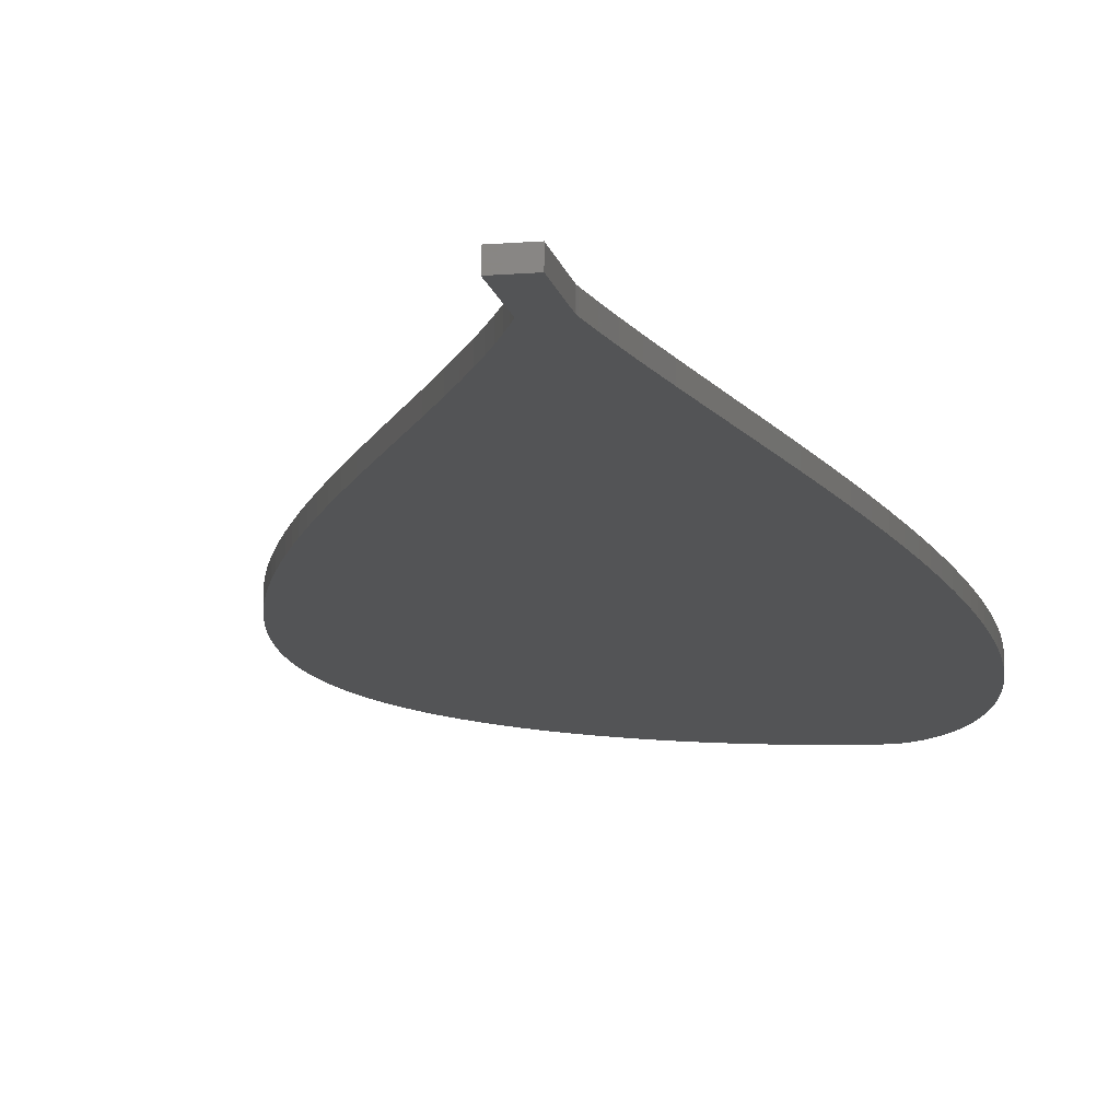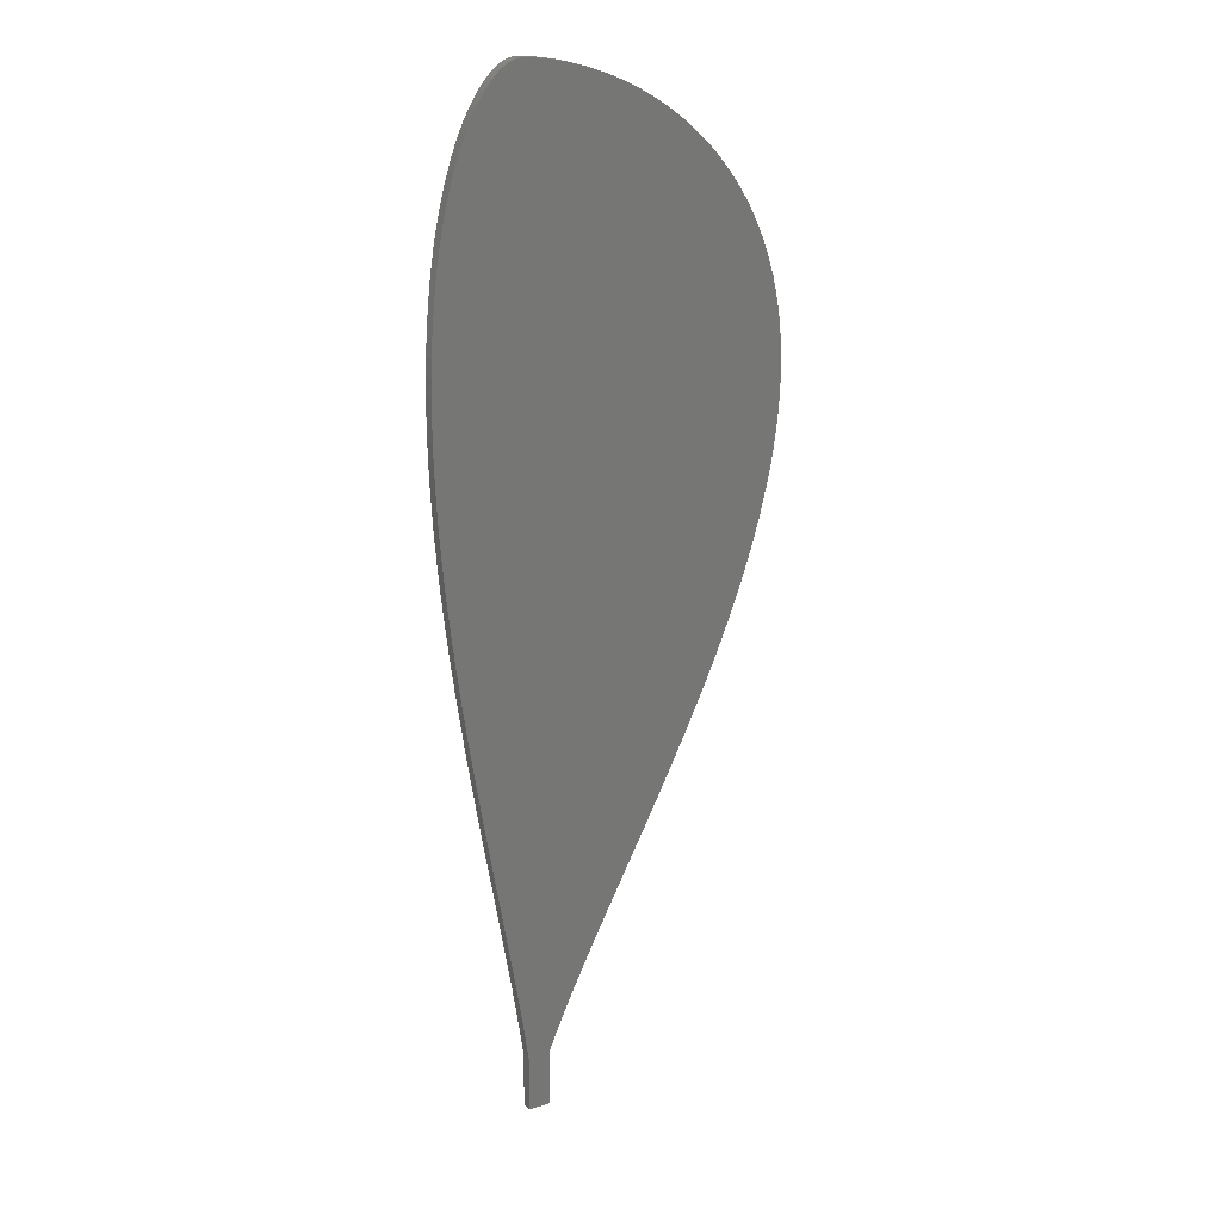
<metadata>
{"format":"stl","ext":"stl","renderer":"f3d","projection":"perspective","resolution":1024,"background":"white","views":[{"elev":-11.8,"azim":11.2,"up":"+Z"},{"elev":21.1,"azim":150.5,"up":"+Y"}]}
</metadata>
<code>
# stl→obj: 328 verts, 652 faces
v 0.0015 0.18 0.0015
v 0.0015 0.18 -0.0015
v 0.0015 0.1862 -0.0015
v -0.06572 0.332 0.0015
v -0.06468 0.3283 -0.0015
v -0.06468 0.3283 0.0015
v -0.06355 0.3245 -0.0015
v -0.06355 0.3245 0.0015
v -0.0623 0.3206 -0.0015
v -0.0623 0.3206 0.0015
v -0.06094 0.3166 -0.0015
v -0.06094 0.3166 0.0015
v -0.05947 0.3124 -0.0015
v -0.05947 0.3124 0.0015
v -0.05787 0.3081 -0.0015
v -0.05787 0.3081 0.0015
v -0.05615 0.3037 -0.0015
v -0.05615 0.3037 0.0015
v -0.05428 0.2991 -0.0015
v -0.05428 0.2991 0.0015
v -0.05218 0.2941 -0.0015
v -0.05218 0.2941 0.0015
v -0.05 0.2892 -0.0015
v -0.05 0.2892 0.0015
v -0.04764 0.284 -0.0015
v -0.04764 0.284 0.0015
v -0.04508 0.2785 -0.0015
v -0.04508 0.2785 0.0015
v -0.04228 0.2727 -0.0015
v -0.04228 0.2727 0.0015
v -0.0392 0.2664 -0.0015
v -0.0392 0.2664 0.0015
v -0.03576 0.2595 -0.0015
v -0.03576 0.2595 0.0015
v -0.03096 0.2501 -0.0015
v -0.03096 0.2501 0.0015
v -0.02224 0.2332 -0.0015
v -0.02224 0.2332 0.0015
v -0.01801 0.2248 -0.0015
v -0.01801 0.2248 0.0015
v -0.01508 0.219 -0.0015
v -0.01508 0.219 0.0015
v -0.01258 0.2138 -0.0015
v -0.01258 0.2138 0.0015
v -0.01041 0.2092 -0.0015
v -0.01041 0.2092 0.0015
v -0.008533 0.205 -0.0015
v -0.008533 0.205 0.0015
v -0.006897 0.2013 -0.0015
v -0.006897 0.2013 0.0015
v -0.005476 0.1979 -0.0015
v -0.005476 0.1979 0.0015
v -0.004742 0.196 -0.0015
v -0.004742 0.196 0.0015
v -0.004568 0.1956 -0.0015
v -0.004568 0.1956 0.0015
v -0.004527 0.1955 -0.0015
v -0.004527 0.1955 0.0015
v -0.00451 0.1954 -0.0015
v -0.00451 0.1954 0.0015
v -0.004501 0.1954 -0.0015
v -0.004501 0.1954 0.0015
v -0.004495 0.1954 -0.0015
v -0.004495 0.1954 0.0015
v -0.004493 0.1953 -0.0015
v -0.004493 0.1953 0.0015
v -0.0045 0.1951 -0.0015
v -0.0045 0.1951 0.0015
v -0.0045 0.1943 -0.0015
v -0.0045 0.1943 0.0015
v -0.0045 0.1907 -0.0015
v -0.0045 0.1907 0.0015
v -0.0045 0.18 -0.0015
v -0.0045 0.18 0.0015
v -0.06572 0.332 -0.0015
v -0.06666 0.3357 0.0015
v -0.06666 0.3357 -0.0015
v -0.0675 0.3392 0.0015
v -0.0675 0.3392 -0.0015
v -0.06825 0.3426 0.0015
v -0.06825 0.3426 -0.0015
v -0.06891 0.346 0.0015
v -0.06891 0.346 -0.0015
v -0.06948 0.3493 0.0015
v -0.06948 0.3493 -0.0015
v -0.06997 0.3525 0.0015
v -0.06997 0.3525 -0.0015
v -0.07037 0.3557 0.0015
v -0.07037 0.3557 -0.0015
v -0.07069 0.3588 0.0015
v -0.07069 0.3588 -0.0015
v -0.07094 0.3618 0.0015
v -0.07094 0.3618 -0.0015
v -0.0711 0.3648 0.0015
v -0.0711 0.3648 -0.0015
v -0.0712 0.3677 0.0015
v -0.0712 0.3677 -0.0015
v -0.07121 0.3706 0.0015
v -0.07121 0.3706 -0.0015
v -0.07116 0.3734 0.0015
v -0.07116 0.3734 -0.0015
v -0.07103 0.3761 0.0015
v -0.07103 0.3761 -0.0015
v -0.07083 0.3788 0.0015
v -0.07083 0.3788 -0.0015
v -0.07056 0.3815 0.0015
v -0.07056 0.3815 -0.0015
v -0.07022 0.3841 0.0015
v -0.07022 0.3841 -0.0015
v -0.06981 0.3866 0.0015
v -0.06981 0.3866 -0.0015
v -0.06934 0.3891 0.0015
v -0.06934 0.3891 -0.0015
v -0.0688 0.3916 0.0015
v -0.0688 0.3916 -0.0015
v -0.06819 0.394 0.0015
v -0.06819 0.394 -0.0015
v -0.06752 0.3964 0.0015
v -0.06752 0.3964 -0.0015
v -0.06678 0.3987 0.0015
v -0.06678 0.3987 -0.0015
v -0.06597 0.401 0.0015
v -0.06597 0.401 -0.0015
v -0.0651 0.4032 0.0015
v -0.0651 0.4032 -0.0015
v -0.06416 0.4055 0.0015
v -0.06416 0.4055 -0.0015
v -0.06316 0.4076 0.0015
v -0.06316 0.4076 -0.0015
v -0.06209 0.4098 0.0015
v -0.06209 0.4098 -0.0015
v -0.06096 0.4118 0.0015
v -0.06096 0.4118 -0.0015
v -0.05976 0.4139 0.0015
v -0.05976 0.4139 -0.0015
v -0.05849 0.4159 0.0015
v -0.05849 0.4159 -0.0015
v -0.05717 0.4179 0.0015
v -0.05717 0.4179 -0.0015
v -0.05577 0.4198 0.0015
v -0.05577 0.4198 -0.0015
v -0.05432 0.4217 0.0015
v -0.05432 0.4217 -0.0015
v -0.0528 0.4235 0.0015
v -0.0528 0.4235 -0.0015
v -0.05121 0.4253 0.0015
v -0.05121 0.4253 -0.0015
v -0.04957 0.4271 0.0015
v -0.04957 0.4271 -0.0015
v -0.04786 0.4288 0.0015
v -0.04786 0.4288 -0.0015
v -0.04609 0.4304 0.0015
v -0.04609 0.4304 -0.0015
v -0.04426 0.432 0.0015
v -0.04426 0.432 -0.0015
v -0.04238 0.4335 0.0015
v -0.04238 0.4335 -0.0015
v -0.04044 0.435 0.0015
v -0.04044 0.435 -0.0015
v -0.03844 0.4365 0.0015
v -0.03844 0.4365 -0.0015
v -0.0364 0.4379 0.0015
v -0.0364 0.4379 -0.0015
v -0.03431 0.4392 0.0015
v -0.03431 0.4392 -0.0015
v -0.03217 0.4404 0.0015
v -0.03217 0.4404 -0.0015
v -0.03 0.4416 0.0015
v -0.03 0.4416 -0.0015
v -0.02779 0.4427 0.0015
v -0.02779 0.4427 -0.0015
v -0.02556 0.4438 0.0015
v -0.02556 0.4438 -0.0015
v -0.0236 0.4446 0.0015
v -0.0236 0.4446 -0.0015
v -0.02133 0.4455 0.0015
v -0.02133 0.4455 -0.0015
v -0.01906 0.4463 0.0015
v -0.01906 0.4463 -0.0015
v -0.0168 0.4471 0.0015
v -0.0168 0.4471 -0.0015
v -0.01454 0.4477 0.0015
v -0.01454 0.4477 -0.0015
v -0.01232 0.4483 0.0015
v -0.01232 0.4483 -0.0015
v -0.01012 0.4488 0.0015
v -0.01012 0.4488 -0.0015
v -0.008234 0.4492 0.0015
v -0.008234 0.4492 -0.0015
v -0.006389 0.4495 0.0015
v -0.006389 0.4495 -0.0015
v -0.004407 0.4497 0.0015
v -0.004407 0.4497 -0.0015
v -0.002648 0.4499 0.0015
v -0.002648 0.4499 -0.0015
v -0.001504 0.45 0.0015
v -0.001504 0.45 -0.0015
v -0.0005623 0.45 0.0015
v -0.0005623 0.45 -0.0015
v 0.0002057 0.45 0.0015
v 0.0002057 0.45 -0.0015
v 0.0007953 0.4499 0.0015
v 0.0007953 0.4499 -0.0015
v 0.001238 0.4498 0.0015
v 0.001238 0.4498 -0.0015
v 0.001654 0.4497 0.0015
v 0.001654 0.4497 -0.0015
v 0.002142 0.4495 0.0015
v 0.002142 0.4495 -0.0015
v 0.002806 0.4491 0.0015
v 0.002806 0.4491 -0.0015
v 0.00353 0.4487 0.0015
v 0.00353 0.4487 -0.0015
v 0.004289 0.4482 0.0015
v 0.004289 0.4482 -0.0015
v 0.005071 0.4475 0.0015
v 0.005071 0.4475 -0.0015
v 0.005878 0.4468 0.0015
v 0.005878 0.4468 -0.0015
v 0.006705 0.446 0.0015
v 0.006705 0.446 -0.0015
v 0.007549 0.445 0.0015
v 0.007549 0.445 -0.0015
v 0.008406 0.4439 0.0015
v 0.008406 0.4439 -0.0015
v 0.009273 0.4427 0.0015
v 0.009273 0.4427 -0.0015
v 0.01015 0.4414 0.0015
v 0.01015 0.4414 -0.0015
v 0.01102 0.4399 0.0015
v 0.01102 0.4399 -0.0015
v 0.01196 0.4382 0.0015
v 0.01196 0.4382 -0.0015
v 0.01282 0.4365 0.0015
v 0.01282 0.4365 -0.0015
v 0.01368 0.4346 0.0015
v 0.01368 0.4346 -0.0015
v 0.01453 0.4326 0.0015
v 0.01453 0.4326 -0.0015
v 0.01536 0.4304 0.0015
v 0.01536 0.4304 -0.0015
v 0.01616 0.4281 0.0015
v 0.01616 0.4281 -0.0015
v 0.01695 0.4257 0.0015
v 0.01695 0.4257 -0.0015
v 0.01779 0.4229 0.0015
v 0.01779 0.4229 -0.0015
v 0.01858 0.4198 0.0015
v 0.01858 0.4198 -0.0015
v 0.01934 0.4166 0.0015
v 0.01934 0.4166 -0.0015
v 0.02004 0.4133 0.0015
v 0.02004 0.4133 -0.0015
v 0.0207 0.4098 0.0015
v 0.0207 0.4098 -0.0015
v 0.02129 0.4061 0.0015
v 0.02129 0.4061 -0.0015
v 0.02183 0.4022 0.0015
v 0.02183 0.4022 -0.0015
v 0.02231 0.3982 0.0015
v 0.02231 0.3982 -0.0015
v 0.02273 0.394 0.0015
v 0.02273 0.394 -0.0015
v 0.02308 0.3897 0.0015
v 0.02308 0.3897 -0.0015
v 0.02335 0.3851 0.0015
v 0.02335 0.3851 -0.0015
v 0.02356 0.3804 0.0015
v 0.02356 0.3804 -0.0015
v 0.02369 0.3755 0.0015
v 0.02369 0.3755 -0.0015
v 0.02374 0.3704 0.0015
v 0.02374 0.3704 -0.0015
v 0.02371 0.3652 0.0015
v 0.02371 0.3652 -0.0015
v 0.02359 0.3597 0.0015
v 0.02359 0.3597 -0.0015
v 0.02339 0.354 0.0015
v 0.02339 0.354 -0.0015
v 0.02309 0.3481 0.0015
v 0.02309 0.3481 -0.0015
v 0.0227 0.3419 0.0015
v 0.0227 0.3419 -0.0015
v 0.0222 0.3355 0.0015
v 0.0222 0.3355 -0.0015
v 0.0216 0.3288 0.0015
v 0.0216 0.3288 -0.0015
v 0.02096 0.3224 0.0015
v 0.02096 0.3224 -0.0015
v 0.02022 0.3157 0.0015
v 0.02022 0.3157 -0.0015
v 0.01937 0.3088 0.0015
v 0.01937 0.3088 -0.0015
v 0.01842 0.3015 0.0015
v 0.01842 0.3015 -0.0015
v 0.01733 0.2937 0.0015
v 0.01733 0.2937 -0.0015
v 0.01609 0.2854 0.0015
v 0.01609 0.2854 -0.0015
v 0.01468 0.2763 0.0015
v 0.01468 0.2763 -0.0015
v 0.01304 0.2662 0.0015
v 0.01304 0.2662 -0.0015
v 0.0112 0.2553 0.0015
v 0.0112 0.2553 -0.0015
v 0.00844 0.2392 0.0015
v 0.00844 0.2392 -0.0015
v 0.006068 0.2252 0.0015
v 0.006068 0.2252 -0.0015
v 0.004438 0.2153 0.0015
v 0.004438 0.2153 -0.0015
v 0.003343 0.2084 0.0015
v 0.003343 0.2084 -0.0015
v 0.002416 0.2021 0.0015
v 0.002416 0.2021 -0.0015
v 0.001595 0.1962 0.0015
v 0.001595 0.1962 -0.0015
v 0.001512 0.1955 0.0015
v 0.001512 0.1955 -0.0015
v 0.001499 0.1954 0.0015
v 0.001499 0.1954 -0.0015
v 0.0015 0.1948 0.0015
v 0.0015 0.1948 -0.0015
v 0.0015 0.1938 0.0015
v 0.0015 0.1938 -0.0015
v 0.0015 0.1922 0.0015
v 0.0015 0.1922 -0.0015
v 0.0015 0.1862 0.0015
f 1 2 3
f 4 5 6
f 6 5 7
f 6 7 8
f 8 7 9
f 8 9 10
f 10 9 11
f 10 11 12
f 12 11 13
f 12 13 14
f 14 13 15
f 14 15 16
f 16 15 17
f 16 17 18
f 18 17 19
f 18 19 20
f 20 19 21
f 20 21 22
f 22 21 23
f 22 23 24
f 24 23 25
f 24 25 26
f 26 25 27
f 26 27 28
f 28 27 29
f 28 29 30
f 30 29 31
f 30 31 32
f 32 31 33
f 32 33 34
f 34 33 35
f 34 35 36
f 36 35 37
f 36 37 38
f 38 37 39
f 38 39 40
f 40 39 41
f 40 41 42
f 42 41 43
f 42 43 44
f 44 43 45
f 44 45 46
f 46 45 47
f 46 47 48
f 48 47 49
f 48 49 50
f 50 49 51
f 50 51 52
f 52 51 53
f 52 53 54
f 54 53 55
f 54 55 56
f 56 55 57
f 56 57 58
f 58 57 59
f 58 59 60
f 60 59 61
f 60 61 62
f 62 61 63
f 62 63 64
f 64 63 65
f 64 65 66
f 66 65 67
f 66 67 68
f 68 67 69
f 68 69 70
f 70 69 71
f 70 71 72
f 72 71 73
f 72 73 74
f 5 4 75
f 75 4 76
f 75 76 77
f 77 76 78
f 77 78 79
f 79 78 80
f 79 80 81
f 81 80 82
f 81 82 83
f 83 82 84
f 83 84 85
f 85 84 86
f 85 86 87
f 87 86 88
f 87 88 89
f 89 88 90
f 89 90 91
f 91 90 92
f 91 92 93
f 93 92 94
f 93 94 95
f 95 94 96
f 95 96 97
f 97 96 98
f 97 98 99
f 99 98 100
f 99 100 101
f 101 100 102
f 101 102 103
f 103 102 104
f 103 104 105
f 105 104 106
f 105 106 107
f 107 106 108
f 107 108 109
f 109 108 110
f 109 110 111
f 111 110 112
f 111 112 113
f 113 112 114
f 113 114 115
f 115 114 116
f 115 116 117
f 117 116 118
f 117 118 119
f 119 118 120
f 119 120 121
f 121 120 122
f 121 122 123
f 123 122 124
f 123 124 125
f 125 124 126
f 125 126 127
f 127 126 128
f 127 128 129
f 129 128 130
f 129 130 131
f 131 130 132
f 131 132 133
f 133 132 134
f 133 134 135
f 135 134 136
f 135 136 137
f 137 136 138
f 137 138 139
f 139 138 140
f 139 140 141
f 141 140 142
f 141 142 143
f 143 142 144
f 143 144 145
f 145 144 146
f 145 146 147
f 147 146 148
f 147 148 149
f 149 148 150
f 149 150 151
f 151 150 152
f 151 152 153
f 153 152 154
f 153 154 155
f 155 154 156
f 155 156 157
f 157 156 158
f 157 158 159
f 159 158 160
f 159 160 161
f 161 160 162
f 161 162 163
f 163 162 164
f 163 164 165
f 165 164 166
f 165 166 167
f 167 166 168
f 167 168 169
f 169 168 170
f 169 170 171
f 171 170 172
f 171 172 173
f 173 172 174
f 173 174 175
f 175 174 176
f 175 176 177
f 177 176 178
f 177 178 179
f 179 178 180
f 179 180 181
f 181 180 182
f 181 182 183
f 183 182 184
f 183 184 185
f 185 184 186
f 185 186 187
f 187 186 188
f 187 188 189
f 189 188 190
f 189 190 191
f 191 190 192
f 191 192 193
f 193 192 194
f 193 194 195
f 195 194 196
f 195 196 197
f 197 196 198
f 197 198 199
f 199 198 200
f 199 200 201
f 201 200 202
f 201 202 203
f 203 202 204
f 203 204 205
f 205 204 206
f 205 206 207
f 207 206 208
f 207 208 209
f 209 208 210
f 209 210 211
f 211 210 212
f 211 212 213
f 213 212 214
f 213 214 215
f 215 214 216
f 215 216 217
f 217 216 218
f 217 218 219
f 219 218 220
f 219 220 221
f 221 220 222
f 221 222 223
f 223 222 224
f 223 224 225
f 225 224 226
f 225 226 227
f 227 226 228
f 227 228 229
f 229 228 230
f 229 230 231
f 231 230 232
f 231 232 233
f 233 232 234
f 233 234 235
f 235 234 236
f 235 236 237
f 237 236 238
f 237 238 239
f 239 238 240
f 239 240 241
f 241 240 242
f 241 242 243
f 243 242 244
f 243 244 245
f 245 244 246
f 245 246 247
f 247 246 248
f 247 248 249
f 249 248 250
f 249 250 251
f 251 250 252
f 251 252 253
f 253 252 254
f 253 254 255
f 255 254 256
f 255 256 257
f 257 256 258
f 257 258 259
f 259 258 260
f 259 260 261
f 261 260 262
f 261 262 263
f 263 262 264
f 263 264 265
f 265 264 266
f 265 266 267
f 267 266 268
f 267 268 269
f 269 268 270
f 269 270 271
f 271 270 272
f 271 272 273
f 273 272 274
f 273 274 275
f 275 274 276
f 275 276 277
f 277 276 278
f 277 278 279
f 279 278 280
f 279 280 281
f 281 280 282
f 281 282 283
f 283 282 284
f 283 284 285
f 285 284 286
f 285 286 287
f 287 286 288
f 287 288 289
f 289 288 290
f 289 290 291
f 291 290 292
f 291 292 293
f 293 292 294
f 293 294 295
f 295 294 296
f 295 296 297
f 297 296 298
f 297 298 299
f 299 298 300
f 299 300 301
f 301 300 302
f 301 302 303
f 303 302 304
f 303 304 305
f 305 304 306
f 305 306 307
f 307 306 308
f 307 308 309
f 309 308 310
f 309 310 311
f 311 310 312
f 311 312 313
f 313 312 314
f 313 314 315
f 315 314 316
f 315 316 317
f 317 316 318
f 317 318 319
f 319 318 320
f 319 320 321
f 321 320 322
f 321 322 323
f 323 322 324
f 323 324 325
f 325 324 326
f 325 326 327
f 327 326 328
f 327 328 3
f 3 328 1
f 74 73 1
f 1 73 2
f 63 61 321
f 321 61 59
f 59 57 321
f 321 57 55
f 321 55 319
f 319 55 53
f 319 53 317
f 317 53 51
f 317 51 315
f 315 51 313
f 51 49 313
f 313 49 47
f 313 47 311
f 311 47 45
f 311 45 309
f 2 73 3
f 3 73 71
f 3 71 327
f 327 71 325
f 325 71 69
f 325 69 323
f 323 69 67
f 323 67 321
f 321 67 65
f 321 65 63
f 45 43 309
f 309 43 41
f 309 41 307
f 307 41 39
f 307 39 305
f 305 39 37
f 305 37 303
f 303 37 35
f 303 35 301
f 301 35 299
f 293 295 193
f 35 33 299
f 299 33 31
f 299 31 29
f 287 289 193
f 193 289 291
f 193 291 293
f 29 27 299
f 299 27 25
f 299 25 23
f 281 283 193
f 193 283 285
f 193 285 287
f 23 21 299
f 299 21 19
f 299 19 17
f 275 277 193
f 193 277 279
f 193 279 281
f 17 15 299
f 299 15 13
f 299 13 11
f 269 271 193
f 193 271 273
f 193 273 275
f 11 9 299
f 299 9 7
f 299 7 5
f 263 265 193
f 193 265 267
f 193 267 269
f 5 75 299
f 299 75 77
f 299 77 79
f 257 259 193
f 193 259 261
f 193 261 263
f 79 81 299
f 299 81 83
f 299 83 85
f 251 253 193
f 193 253 255
f 193 255 257
f 85 87 299
f 299 87 89
f 299 89 91
f 91 93 299
f 299 93 95
f 299 95 97
f 239 241 193
f 193 241 243
f 193 243 245
f 245 247 193
f 193 247 249
f 193 249 251
f 97 99 299
f 299 99 101
f 299 101 103
f 233 235 193
f 193 235 237
f 193 237 239
f 103 105 299
f 299 105 107
f 299 107 109
f 225 227 195
f 195 227 229
f 195 229 193
f 193 229 231
f 193 231 233
f 109 111 299
f 299 111 113
f 299 113 115
f 295 297 193
f 193 297 299
f 193 299 191
f 191 299 189
f 299 175 177
f 219 221 195
f 195 221 223
f 195 223 225
f 115 117 299
f 299 117 119
f 299 119 121
f 169 171 299
f 299 171 173
f 299 173 175
f 177 179 299
f 299 179 181
f 299 181 183
f 183 185 299
f 299 185 187
f 299 187 189
f 197 215 195
f 195 215 217
f 195 217 219
f 207 209 197
f 163 165 299
f 299 165 167
f 299 167 169
f 199 201 203
f 209 211 197
f 197 211 213
f 197 213 215
f 199 203 197
f 197 203 205
f 197 205 207
f 157 159 299
f 299 159 161
f 299 161 163
f 121 123 299
f 299 123 125
f 299 125 127
f 151 153 299
f 299 153 155
f 299 155 157
f 127 129 299
f 299 129 131
f 299 131 133
f 145 147 299
f 299 147 149
f 299 149 151
f 133 135 299
f 299 135 137
f 299 137 139
f 139 141 299
f 299 141 143
f 299 143 145
f 320 56 58
f 58 60 320
f 320 60 62
f 320 62 64
f 52 314 50
f 50 314 312
f 50 312 48
f 56 320 54
f 54 320 318
f 54 318 52
f 52 318 316
f 52 316 314
f 64 66 320
f 320 66 68
f 320 68 322
f 322 68 70
f 322 70 324
f 324 70 72
f 324 72 326
f 48 312 46
f 46 312 310
f 46 310 44
f 44 310 308
f 44 308 42
f 74 1 72
f 72 1 328
f 72 328 326
f 42 308 40
f 40 308 306
f 40 306 38
f 38 306 304
f 38 304 36
f 304 302 36
f 36 302 300
f 36 300 34
f 34 300 298
f 34 298 32
f 298 296 192
f 192 296 294
f 192 294 292
f 26 28 298
f 298 28 30
f 298 30 32
f 292 290 192
f 192 290 288
f 192 288 286
f 20 22 298
f 298 22 24
f 298 24 26
f 286 284 192
f 192 284 282
f 192 282 280
f 14 16 298
f 298 16 18
f 298 18 20
f 280 278 192
f 192 278 276
f 192 276 274
f 8 10 298
f 298 10 12
f 298 12 14
f 274 272 192
f 192 272 270
f 192 270 268
f 76 4 298
f 298 4 6
f 298 6 8
f 268 266 192
f 192 266 264
f 192 264 262
f 82 80 298
f 298 80 78
f 298 78 76
f 262 260 192
f 192 260 258
f 192 258 256
f 88 86 298
f 298 86 84
f 298 84 82
f 256 254 192
f 192 254 252
f 192 252 250
f 94 92 298
f 298 92 90
f 298 90 88
f 250 248 192
f 192 248 246
f 192 246 244
f 244 242 192
f 192 242 240
f 192 240 238
f 100 98 298
f 298 98 96
f 298 96 94
f 238 236 192
f 192 236 234
f 192 234 232
f 106 104 298
f 298 104 102
f 298 102 100
f 174 172 298
f 112 110 298
f 298 110 108
f 298 108 106
f 232 230 192
f 192 230 228
f 192 228 194
f 194 228 226
f 194 226 224
f 192 190 298
f 298 190 188
f 298 188 186
f 118 116 298
f 298 116 114
f 298 114 112
f 224 222 194
f 194 222 220
f 194 220 218
f 180 178 298
f 298 178 176
f 298 176 174
f 186 184 298
f 298 184 182
f 298 182 180
f 172 170 298
f 298 170 168
f 298 168 166
f 210 208 196
f 196 208 206
f 218 216 194
f 194 216 214
f 194 214 196
f 196 214 212
f 196 212 210
f 124 122 298
f 298 122 120
f 298 120 118
f 206 204 196
f 196 204 202
f 196 202 198
f 198 202 200
f 166 164 298
f 298 164 162
f 298 162 160
f 160 158 298
f 298 158 156
f 298 156 154
f 130 128 298
f 298 128 126
f 298 126 124
f 154 152 298
f 298 152 150
f 298 150 148
f 136 134 298
f 298 134 132
f 298 132 130
f 148 146 298
f 298 146 144
f 298 144 142
f 142 140 298
f 298 140 138
f 298 138 136

</code>
